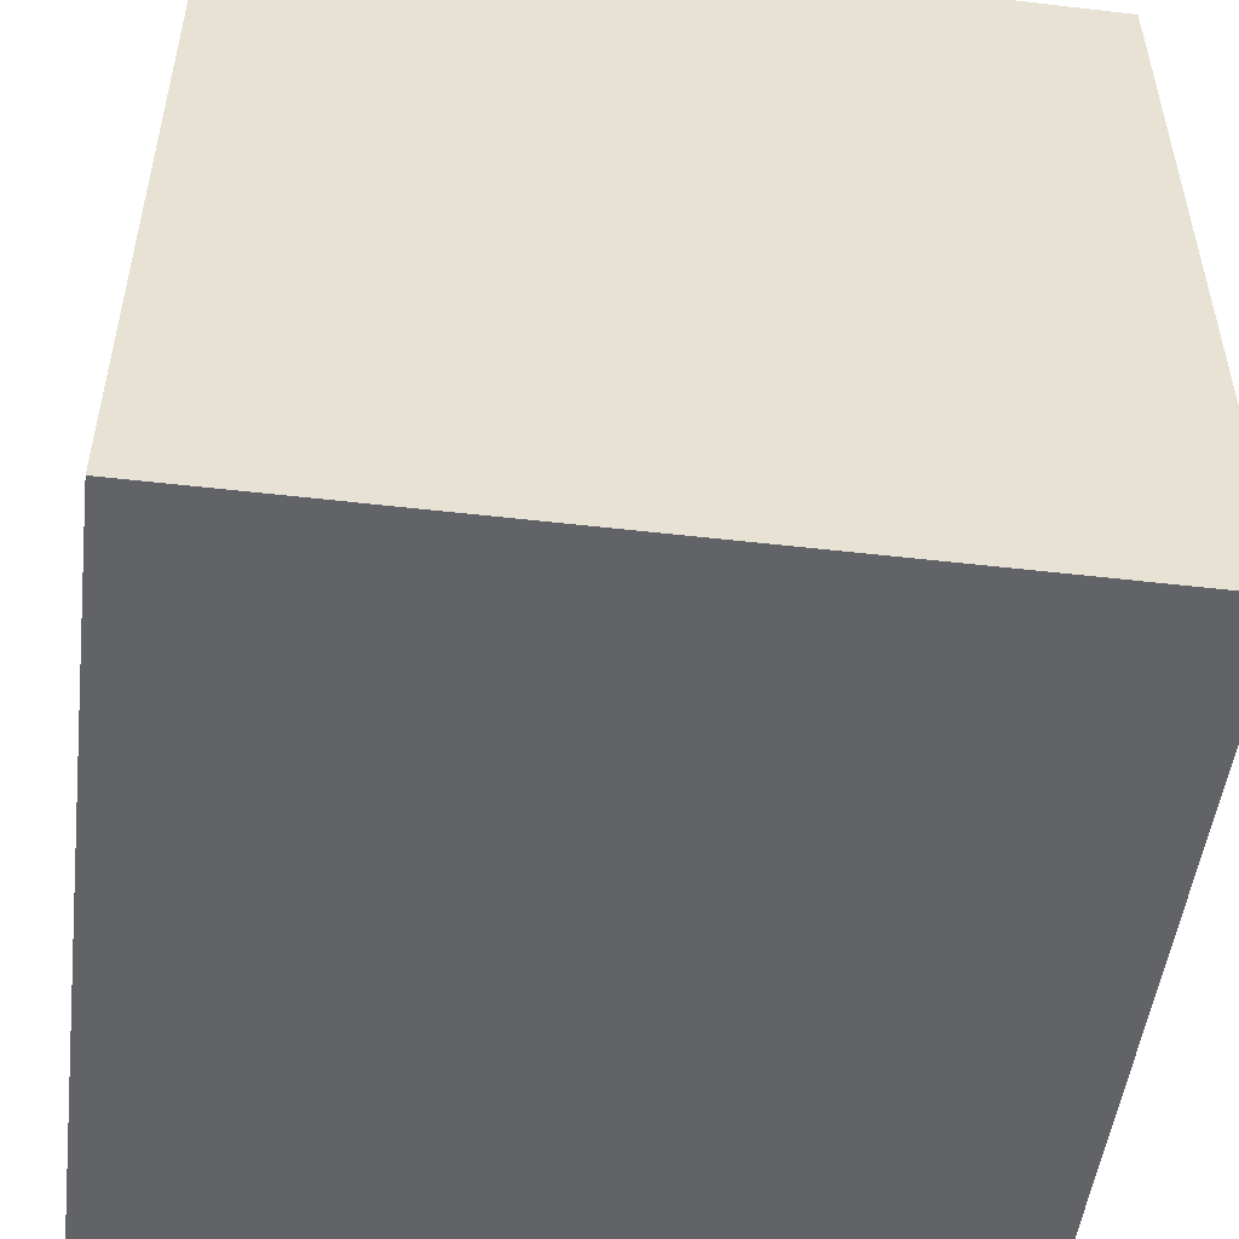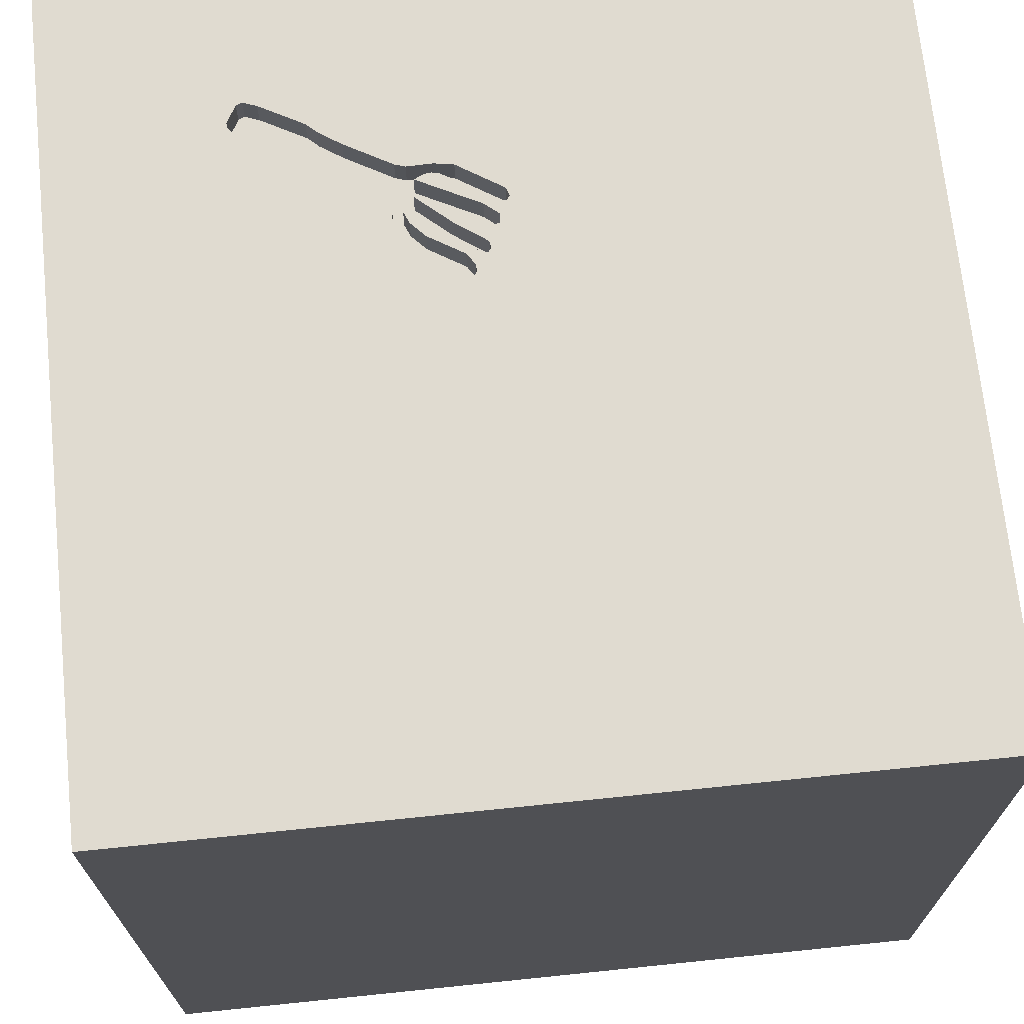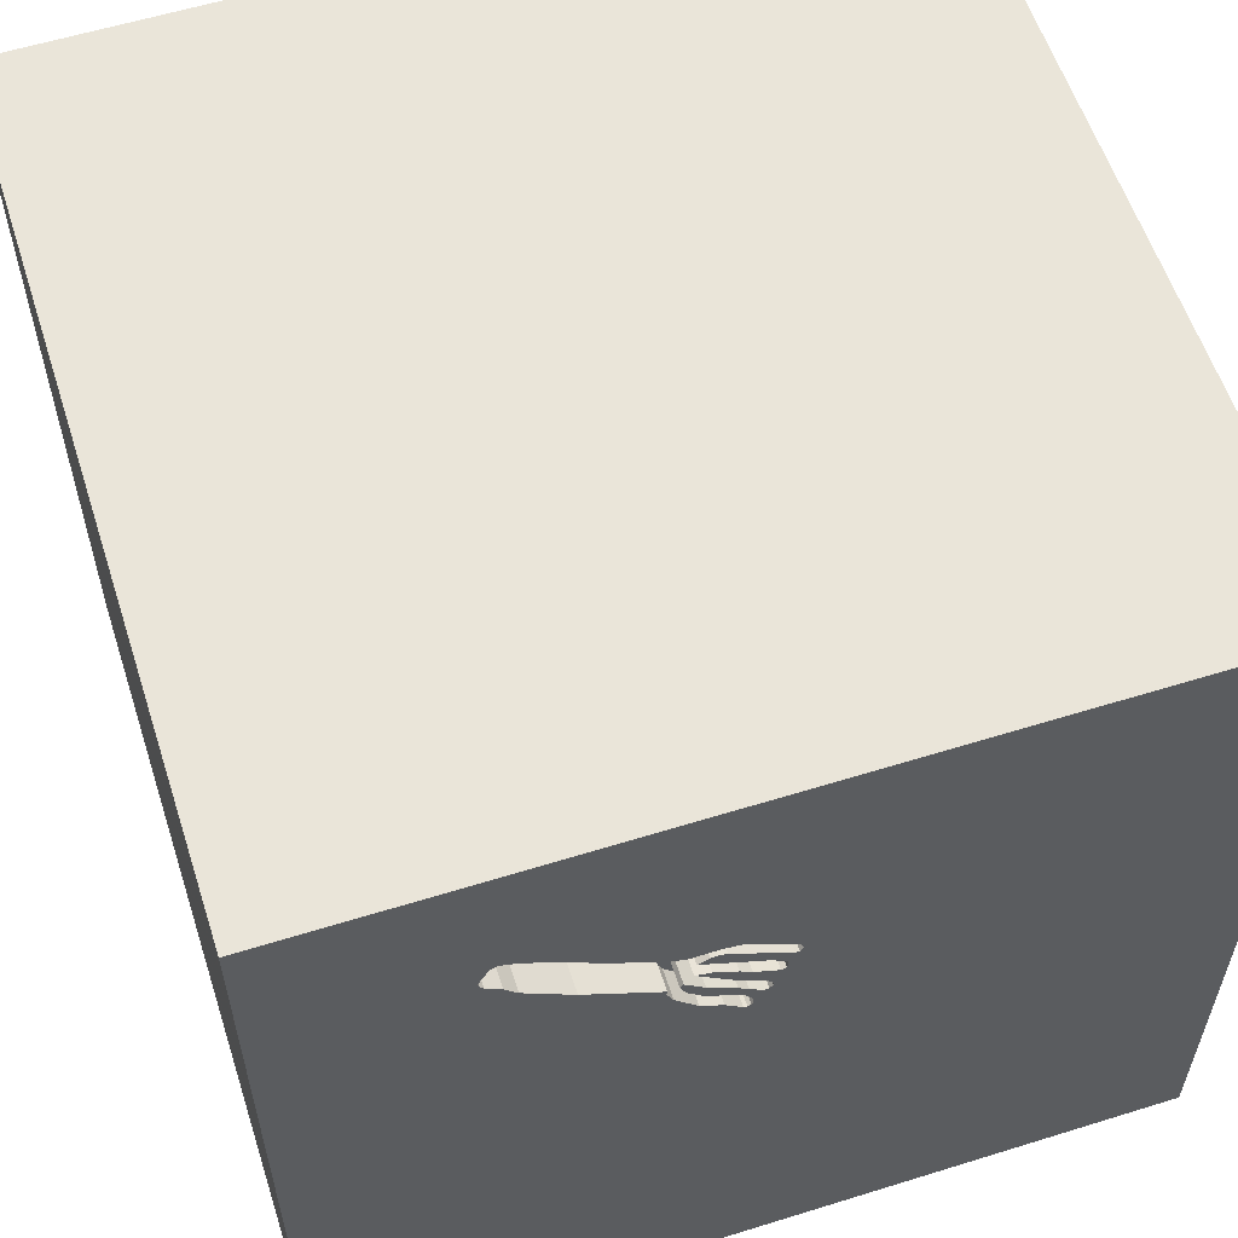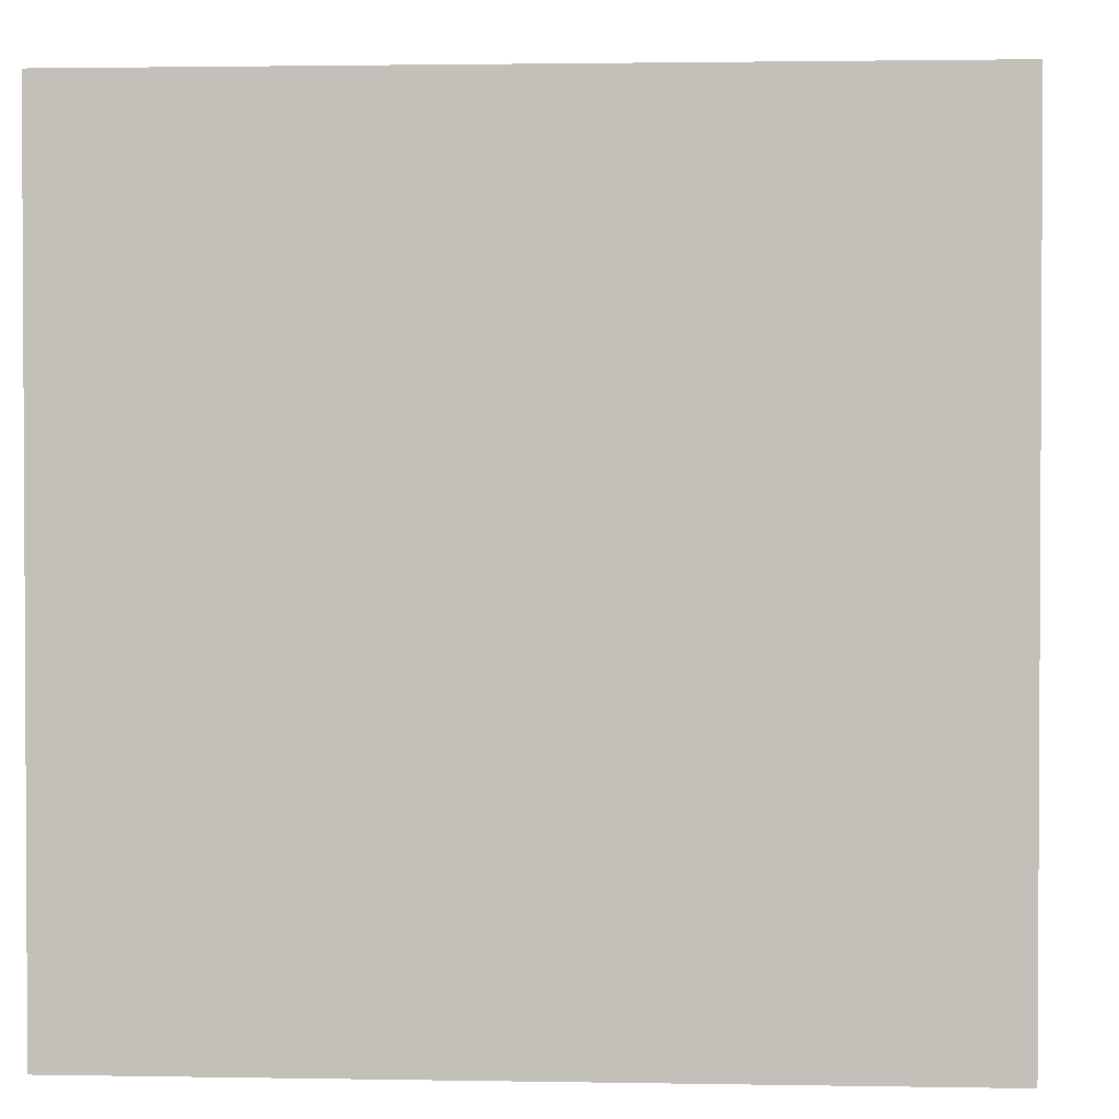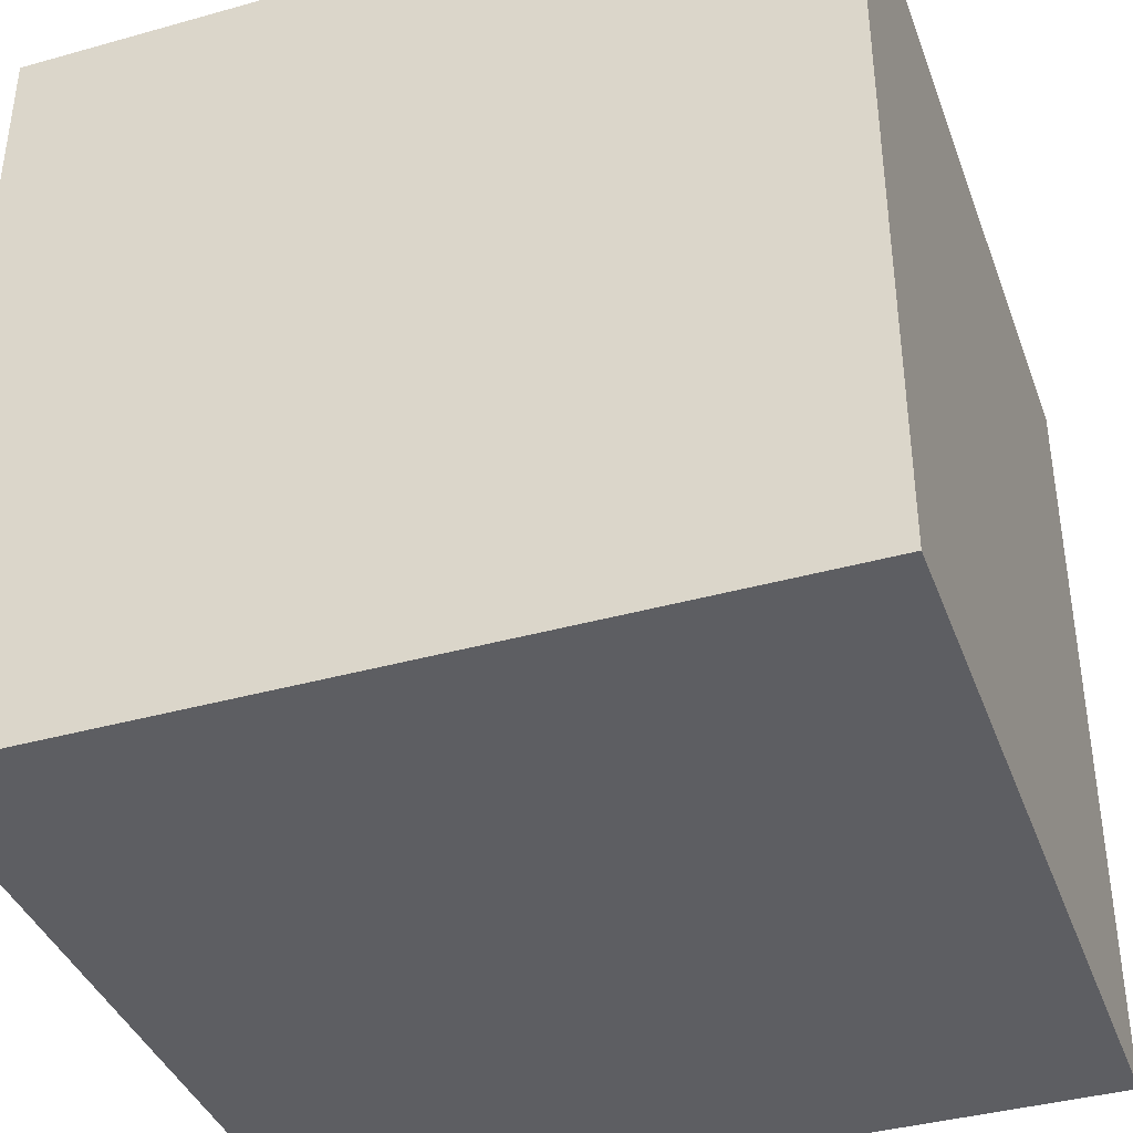
<metadata>
{"format":"obj","ext":"obj","renderer":"f3d","projection":"perspective","resolution":1024,"background":"white","views":[{"elev":-50.8,"azim":172.8,"up":"+Y"},{"elev":70.0,"azim":174.1,"up":"+Y"},{"elev":58.4,"azim":162.2,"up":"+Z"},{"elev":1.8,"azim":3.7,"up":"+Z"},{"elev":-39.1,"azim":109.3,"up":"+Y"}]}
</metadata>
<code>
o fork_101
v -0.01119 1.5 0.5098
v 0.2475 1.5 0.392
v 0.2475 1.4 0.392
v 0.009857 1.5 0.4713
v 0.2832 1.5 0.7147
v 0.2832 1.4 0.7147
v 0.8006 1.5 0.8617
v -0.04113 1.5 0.6024
v -0.04113 1.4 0.6024
v 0.5655 1.5 0.8718
v 0.5655 1.4 0.8718
v 0.009856 1.4 0.4713
v 0.1145 1.5 0.2958
v -0.7292 -1.042 1.5
v -0.9245 0.5208 -1.5
v -0.6771 -0 1.5
v -0.7031 1.224 1.5
v -1.068 -1.5 -0.8333
v -1.003 -1.5 -0.3906
v -0.8333 -1.5 -1.5
v -0.5469 1.5 0.5469
v -0.8333 1.5 -1.5
v -0.4167 1.5 -1.029
v -0.8333 1.5 1.5
v -0.3451 -1.146 -1.5
v -0.8724 0.651 1.5
v 0.03705 1.5 0.5509
v 0.03705 1.4 0.5509
v 0.08395 1.5 0.3086
v 0.2972 1.5 0.526
v 0.2028 1.5 0.5435
v 0.2384 1.5 0.4518
v 0.09014 1.5 0.2972
v 0.222 1.5 0.6813
v 0.3385 -1.055 1.5
v 0.2083 0.4167 -1.5
v 0.1823 0.4818 1.5
v 0.4167 -0 1.5
v 0.1042 1.094 1.5
v 0.625 -0.3906 -1.5
v 0.4167 -0.4688 1.5
v 0.651 -1.5 0.5599
v 0.4687 -1.5 -0
v 0.4492 -1.5 1.211
v 0.1562 -1.5 -0.4427
v 0.1302 -1.5 -1.5
v 0.599 -1.5 -1.211
v -0.1302 -1.5 1.5
v 0.6836 0.9798 -1.5
v 0.3229 1.5 0.4803
v 0.4297 1.5 -0.625
v -0.1888 1.5 -0.1953
v 0.6047 1.5 0.9079
v 0.1562 1.5 -1.5
v 0.2083 1.5 -1.25
v 0.1302 1.5 1.5
v 0.5973 1.4 0.6948
v -0.1823 -1.146 1.5
v -0.1302 -0.3125 1.5
v 0 -1.5 0.4427
v -0.1562 -1.5 -1.224
v 0.04 1.5 0.3729
v -0.1823 1.5 1.185
v 0.1205 1.5 0.7054
v 0.08467 1.5 0.3208
v 0.04 1.4 0.3729
v 0.2127 1.5 0.585
v 0.2127 1.4 0.585
v 0.04514 1.5 0.4228
v 0.04514 1.4 0.4228
v -0.02791 1.5 0.5566
v -0.02791 1.4 0.5566
v 0.4875 1.5 0.8204
v 0.4875 1.4 0.8204
v 0.1145 1.4 0.2958
v 0.1348 1.5 0.4365
v 0.1002 1.5 0.4028
v 0.1002 1.4 0.4028
v 0.8655 1.5 0.9207
v 0.1128 1.5 0.3744
v 0.1128 1.4 0.3744
v 0.1433 1.4 0.4911
v 0.9375 -1.12 -1.5
v 1.25 -0.1042 -1.5
v 1.25 0.4687 1.5
v 1.198 -0 1.5
v 1.5 1.5 1.5
v 1.25 -0.4688 1.5
v 1.25 -1.5 -0.9505
v 1.068 -1.5 0.1823
v 1.094 -1.5 1.12
v 1.25 -1.5 0.625
v 1.5 -1.5 -1.5
v 1.042 -1.5 -0.3125
v 0.9375 1.5 -1.159
v 1.198 1.5 0.625
v 1.113 1.5 -0.1823
v 1.5 -1.5 1.5
v 0.8102 1.5 1.011
v 0.1334 1.5 0.5416
v 0.09398 1.5 0.5113
v 0.09398 1.4 0.5113
v 0.6936 1.5 0.9564
v 0.08986 1.5 0.6279
v 0.321 1.5 0.7265
v 0.321 1.4 0.7265
v 0.09014 1.4 0.2972
v 0.1334 1.4 0.5416
v 0.3229 1.4 0.4803
v 0.1205 1.4 0.7054
v 0.1713 1.5 0.6771
v 0.1713 1.4 0.6771
v -0.3906 1.042 -1.5
v -0.3906 -0.2995 -1.5
v -0.4687 -1.5 0.1562
v -0.4427 -1.5 1.198
v -0.4687 -1.5 0.625
v -0.625 -1.5 -1.198
v -0.5208 -0.5729 1.5
v -1.5 -1.068 -0.8333
v -1.5 0.5729 0.2865
v -1.5 0.1562 1.25
v -1.5 0.1823 -0.4818
v -1.5 0.1823 0.7812
v -1.5 -0.1042 -1.5
v -1.5 0.651 -1.302
v -1.5 -0.1302 1.5
v -1.5 -0.05208 -1.094
v -1.5 -0.1042 0.1562
v -1.5 1.224 -0.8333
v -1.5 1.211 0.625
v -1.5 1.25 -0.1562
v -1.5 1.5 1.5
v -1.5 1.5 -1.5
v -1.5 -0.6771 0.638
v -1.5 -0.625 -0
v -1.5 -0.3385 1.133
v -1.5 -0.625 -1.224
v -1.5 -1.5 -0.1302
v -1.5 -1.5 0.8333
v -1.5 -1.5 1.5
v -1.5 -1.5 -1.5
v -1.5 0.7292 -0.7812
v -1.5 0.625 1.042
v -1.5 0.8333 1.5
v -1.5 1.5 -0.1562
v -1.5 1.5 0.8333
v -1.5 -1.198 0.2344
v -1.5 -1.25 1.029
v -1.5 -1.198 -0.3906
v -1.5 -0.4427 -0.625
v -1.5 0.8333 -0.1562
v 0.3425 1.5 0.5469
v 0.3425 1.4 0.5469
v 0.08539 1.5 0.3329
v 0.08539 1.4 0.3329
v -0.0407 1.5 0.5585
v -0.0407 1.4 0.5585
v 0.5729 1.029 1.5
v 0.625 -1.5 -0.625
v 0.8333 -1.5 1.5
v 0.6771 1.5 0.3906
v 0.3454 1.5 0.5308
v 0.5973 1.5 0.6948
v 0.2297 1.5 0.5
v 0.2666 1.5 0.5996
v 0.2666 1.4 0.5996
v 0.3454 1.4 0.5308
v 0.1434 1.5 0.3221
v 0.02907 1.5 0.3875
v 0.8655 1.4 0.9207
v 1.5 -1.087 -0.7422
v 1.5 -0.8333 1.5
v 1.5 0.5273 0.3939
v 1.5 0.599 1.224
v 1.5 0.7161 -0.3971
v 1.5 -0.1042 -1.5
v 1.5 0.7227 -1.165
v 1.5 0.1562 1.5
v 1.5 -0.2148 -1.042
v 1.5 -0.4036 -0.3125
v 1.5 1.302 0.5208
v 1.5 1.5 -1.5
v 1.5 -0.3776 0.8333
v 1.5 -1.5 -0.1302
v 1.5 -1.5 0.8333
v 1.5 1.5 -0.8333
v 1.5 1.5 0.1562
v 1.5 -1.12 0.2083
v 1.5 -1.198 1.042
v 0.3066 1.5 0.5479
v 0.3066 1.4 0.5479
v 0.2608 1.5 0.6642
v 0.2608 1.4 0.6642
v 0.6653 1.5 0.7442
v -1.211 -1.042 1.5
v -1.159 -0.2279 1.5
v -1.198 -0.3906 -1.5
v -1.146 -1.5 0.1823
v -1.198 -1.5 0.625
v -1.302 0.7812 1.5
v -1.183 1.5 -0.721
v -1.146 1.5 0.9245
v 0.8523 1.5 0.9018
v 0.8523 1.4 0.9018
v 0.8102 1.4 1.011
v 0.05279 1.5 0.3711
v 0.03071 1.5 0.4061
v 0.03071 1.4 0.4061
v -0.05164 1.5 0.5731
v 0.2402 1.5 0.5924
v -0.4167 0.625 1.5
v -0.3776 -1.5 -0.6771
v 0.8684 1.5 0.937
v 0.1744 1.5 0.6205
v 0.2885 1.5 0.5056
v 0.2885 1.4 0.5056
v 0.8333 0.4687 1.5
v 0.8333 -0.4688 1.5
v 0.7596 1.5 0.8128
v 0.7611 1.5 0.9933
v 0.8333 -1.198 1.5
v 0.1433 1.5 0.4911
v 0.2956 1.5 0.5625
v 0.222 1.4 0.6813
v 0.6047 1.4 0.9079
v 0.1716 1.5 0.3476
v 0.1716 1.4 0.3476
v 0.1999 1.5 0.684
v 0.1999 1.4 0.684
v 0.02907 1.4 0.3875
v 0.1019 1.5 0.2919
v 0.1019 1.4 0.2919
v -0.05164 1.4 0.5731
v 0.8006 1.4 0.8617
v 0.2634 1.5 0.4787
v 0.1906 1.5 0.7172
v 0.8325 1.5 1.003
v 0.8325 1.4 1.003
v 0.7611 1.4 0.9933
v 0.2956 1.4 0.5625
v 0.2297 1.4 0.5
v 0.7596 1.4 0.8128
v 0.08395 1.4 0.3086
v -0.01119 1.4 0.5098
v 0.8684 1.4 0.937
v 0.1348 1.4 0.4365
v 0.05279 1.4 0.3711
v 0.1906 1.4 0.7172
v -0.007675 1.5 0.4764
v -0.007675 1.4 0.4764
v 0.2384 1.4 0.4518
f 149 140 141
f 141 137 149
f 141 14 196
f 127 137 141
f 140 200 141
f 48 14 141
f 196 127 141
f 149 148 140
f 116 48 141
f 148 139 140
f 139 200 140
f 48 58 14
f 196 197 127
f 137 135 149
f 135 148 149
f 139 199 200
f 14 197 196
f 127 122 137
f 200 116 141
f 200 117 116
f 58 119 14
f 148 150 139
f 14 119 197
f 116 44 48
f 199 117 200
f 48 35 58
f 145 122 127
f 139 19 199
f 199 115 117
f 116 60 44
f 161 35 48
f 119 16 197
f 197 145 127
f 145 144 122
f 122 124 137
f 137 124 135
f 135 136 148
f 117 60 116
f 44 161 48
f 58 59 119
f 197 201 145
f 150 142 139
f 35 59 58
f 150 120 142
f 142 19 139
f 19 115 199
f 161 222 35
f 16 26 197
f 197 26 201
f 144 124 122
f 124 129 135
f 129 136 135
f 136 150 148
f 142 18 19
f 59 16 119
f 145 133 144
f 136 151 150
f 115 60 117
f 35 41 59
f 44 91 161
f 161 98 222
f 16 212 26
f 129 151 136
f 151 120 150
f 19 213 115
f 60 42 44
f 222 41 35
f 59 212 16
f 201 133 145
f 133 131 144
f 144 121 124
f 124 121 129
f 42 91 44
f 91 98 161
f 222 219 41
f 115 45 60
f 41 38 59
f 26 17 201
f 17 133 201
f 129 123 151
f 18 213 19
f 213 45 115
f 59 37 212
f 131 121 144
f 151 138 120
f 138 142 120
f 60 43 42
f 98 219 222
f 38 37 59
f 142 118 18
f 118 213 18
f 45 43 60
f 98 88 219
f 17 24 133
f 203 147 133
f 147 131 133
f 121 123 129
f 42 92 91
f 91 186 98
f 190 173 98
f 219 38 41
f 212 17 26
f 203 133 24
f 43 90 42
f 190 98 186
f 25 20 142
f 173 88 98
f 123 128 151
f 151 128 138
f 20 118 142
f 90 92 42
f 92 186 91
f 184 173 190
f 219 86 38
f 37 39 212
f 131 152 121
f 152 123 121
f 114 142 198
f 118 61 213
f 213 61 45
f 45 160 43
f 88 86 219
f 39 17 212
f 131 132 152
f 138 125 142
f 114 25 142
f 38 218 37
f 63 203 24
f 128 125 138
f 198 142 125
f 43 94 90
f 189 190 186
f 86 218 38
f 21 203 63
f 202 147 203
f 147 146 131
f 152 143 123
f 20 61 118
f 160 94 43
f 90 186 92
f 184 190 189
f 173 179 88
f 17 56 24
f 21 202 203
f 202 146 147
f 146 132 131
f 143 128 123
f 20 46 61
f 61 47 45
f 90 185 186
f 184 179 173
f 179 86 88
f 218 159 37
f 159 39 37
f 39 56 17
f 63 24 56
f 64 21 63
f 25 46 20
f 47 160 45
f 189 186 185
f 86 85 218
f 52 202 21
f 132 143 152
f 143 126 128
f 52 21 62
f 132 130 143
f 181 184 189
f 237 64 63
f 27 1 21
f 21 64 8
f 21 8 210
f 21 210 157
f 21 157 71
f 21 71 27
f 65 29 62
f 62 21 170
f 62 207 155
f 62 155 65
f 126 125 128
f 160 89 94
f 179 85 86
f 208 170 21
f 21 1 250
f 208 21 250
f 4 101 223
f 208 250 4
f 4 223 69
f 69 208 4
f 71 104 27
f 52 62 29
f 33 232 52
f 52 29 33
f 207 77 80
f 207 80 155
f 15 198 125
f 15 114 198
f 46 47 61
f 94 185 90
f 174 184 181
f 175 179 184
f 218 87 159
f 53 63 56
f 5 237 63
f 215 27 104
f 104 111 215
f 52 232 13
f 80 77 76
f 76 32 80
f 146 130 132
f 36 114 15
f 40 25 114
f 83 46 25
f 172 189 185
f 176 174 181
f 174 175 184
f 85 87 218
f 159 56 39
f 5 63 53
f 101 31 223
f 193 215 111
f 111 229 34
f 34 193 111
f 169 2 52
f 52 13 169
f 76 165 30
f 30 216 236
f 236 32 76
f 76 30 236
f 36 40 114
f 40 83 25
f 47 89 160
f 89 185 94
f 181 189 172
f 73 105 5
f 5 53 73
f 31 101 100
f 211 166 31
f 100 67 211
f 100 211 31
f 169 227 2
f 162 52 2
f 165 224 30
f 130 126 143
f 51 52 162
f 191 30 224
f 23 202 52
f 126 134 125
f 113 36 15
f 159 87 56
f 87 53 56
f 53 10 73
f 50 162 2
f 97 51 162
f 51 23 52
f 15 125 134
f 49 36 113
f 49 40 36
f 46 93 47
f 89 93 185
f 179 87 85
f 103 53 87
f 87 221 103
f 163 162 50
f 146 134 130
f 83 93 46
f 172 185 93
f 180 181 172
f 176 181 180
f 96 214 238
f 87 96 238
f 99 221 87
f 238 99 87
f 163 153 164
f 202 134 146
f 178 176 180
f 175 87 179
f 96 7 204
f 96 204 79
f 79 214 96
f 97 162 96
f 95 51 97
f 55 23 51
f 130 134 126
f 93 89 47
f 182 174 176
f 7 96 162
f 162 220 7
f 164 162 163
f 95 55 51
f 113 15 134
f 84 40 49
f 174 87 175
f 162 195 220
f 164 195 162
f 84 83 40
f 182 87 174
f 54 55 95
f 54 23 55
f 22 202 23
f 22 113 134
f 54 49 113
f 187 176 178
f 188 182 176
f 188 97 96
f 187 95 97
f 183 54 95
f 54 22 23
f 22 134 202
f 54 113 22
f 183 49 54
f 183 84 49
f 177 83 84
f 93 180 172
f 177 178 180
f 183 187 178
f 187 188 176
f 188 87 182
f 188 96 87
f 187 97 188
f 183 95 187
f 183 177 84
f 177 93 83
f 177 180 93
f 183 178 177
f 234 72 158
f 234 9 72
f 234 158 210
f 158 72 157
f 9 234 8
f 72 9 110
f 157 210 158
f 210 8 234
f 71 157 72
f 8 64 9
f 112 72 110
f 110 9 64
f 72 112 104
f 104 71 72
f 110 249 112
f 112 111 104
f 64 237 249
f 249 110 64
f 249 230 112
f 112 230 111
f 237 5 249
f 249 225 230
f 229 111 230
f 6 249 5
f 249 6 225
f 34 229 230
f 230 225 34
f 6 194 225
f 106 6 5
f 5 105 106
f 194 6 106
f 225 194 34
f 105 73 106
f 106 167 194
f 193 34 194
f 74 106 73
f 154 167 106
f 167 68 194
f 194 28 215
f 215 193 194
f 74 57 106
f 241 167 154
f 57 154 106
f 211 67 68
f 68 167 211
f 68 28 194
f 27 215 28
f 57 74 11
f 73 10 11
f 11 74 73
f 241 242 167
f 192 241 154
f 154 57 164
f 164 153 154
f 167 166 211
f 67 100 68
f 28 68 108
f 1 27 28
f 28 245 1
f 57 11 243
f 242 241 165
f 82 167 242
f 191 224 241
f 241 192 191
f 154 168 192
f 153 163 154
f 167 82 31
f 31 166 167
f 108 68 100
f 108 102 28
f 245 28 12
f 57 243 195
f 195 164 57
f 11 226 243
f 10 53 226
f 226 11 10
f 224 165 241
f 165 76 242
f 82 242 247
f 168 154 163
f 168 217 192
f 82 223 31
f 102 108 100
f 101 102 100
f 28 102 12
f 245 251 1
f 245 12 251
f 195 243 220
f 243 226 235
f 53 103 226
f 247 242 76
f 82 247 70
f 192 217 30
f 30 191 192
f 163 50 168
f 217 168 109
f 82 70 223
f 101 4 12
f 12 102 101
f 250 1 251
f 4 250 251
f 251 12 4
f 7 220 243
f 243 235 7
f 240 235 226
f 240 226 103
f 103 221 240
f 76 77 247
f 247 78 70
f 217 216 30
f 109 168 50
f 109 252 217
f 69 223 70
f 240 205 235
f 78 247 77
f 248 70 78
f 236 216 217
f 217 252 236
f 109 3 252
f 70 209 69
f 235 205 7
f 239 205 240
f 221 99 206
f 206 240 221
f 77 207 78
f 70 248 209
f 248 78 207
f 32 236 252
f 50 2 3
f 3 109 50
f 3 228 252
f 208 69 209
f 204 7 205
f 205 239 246
f 240 206 239
f 248 231 209
f 252 81 32
f 2 227 3
f 228 3 227
f 252 228 81
f 209 231 208
f 205 171 204
f 205 246 171
f 246 239 214
f 99 238 239
f 239 206 99
f 248 66 231
f 66 248 207
f 207 62 66
f 80 32 81
f 227 169 228
f 75 81 228
f 170 208 231
f 79 204 171
f 171 246 79
f 238 214 239
f 214 79 246
f 231 66 170
f 62 170 66
f 81 156 80
f 75 228 169
f 169 13 75
f 81 75 156
f 155 80 156
f 156 75 244
f 156 244 65
f 65 155 156
f 233 75 13
f 13 232 233
f 75 107 244
f 29 65 244
f 75 233 107
f 232 33 233
f 33 29 244
f 244 107 33
f 107 233 33

</code>
